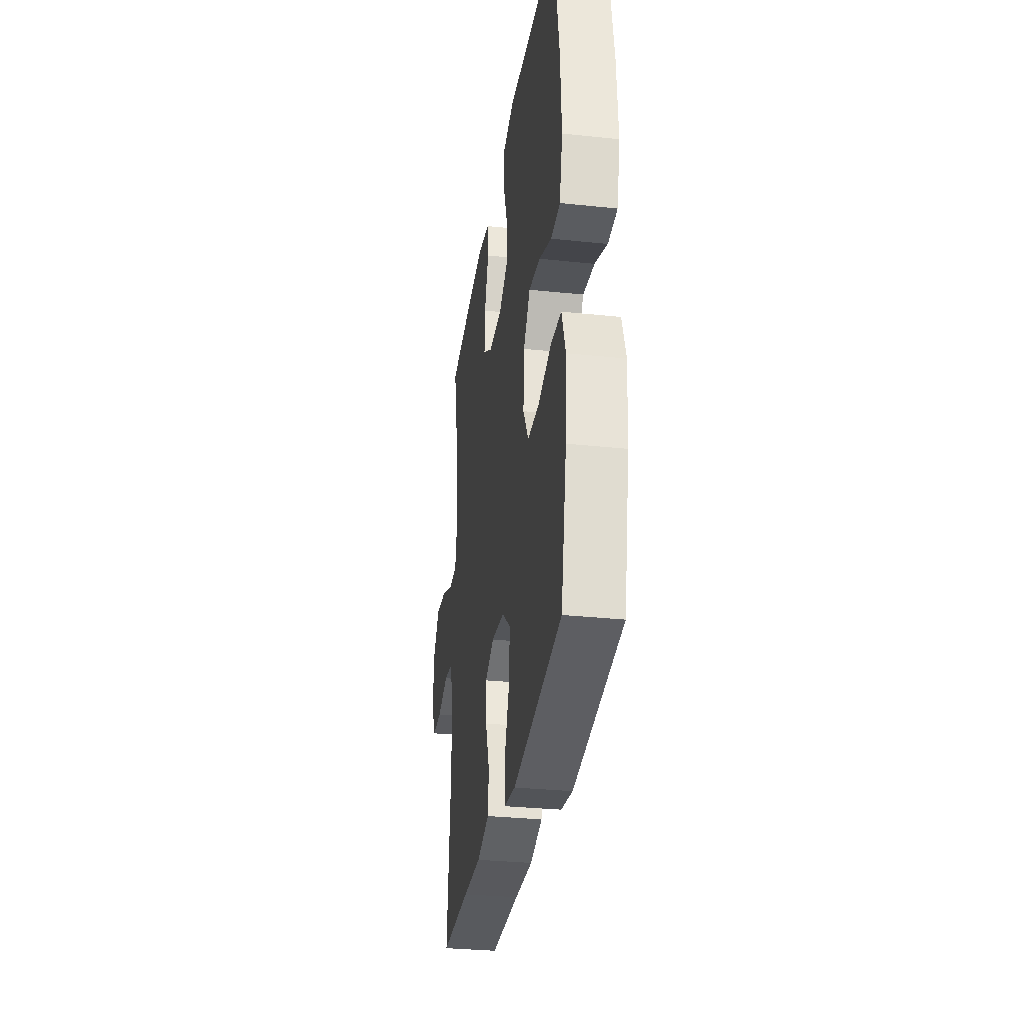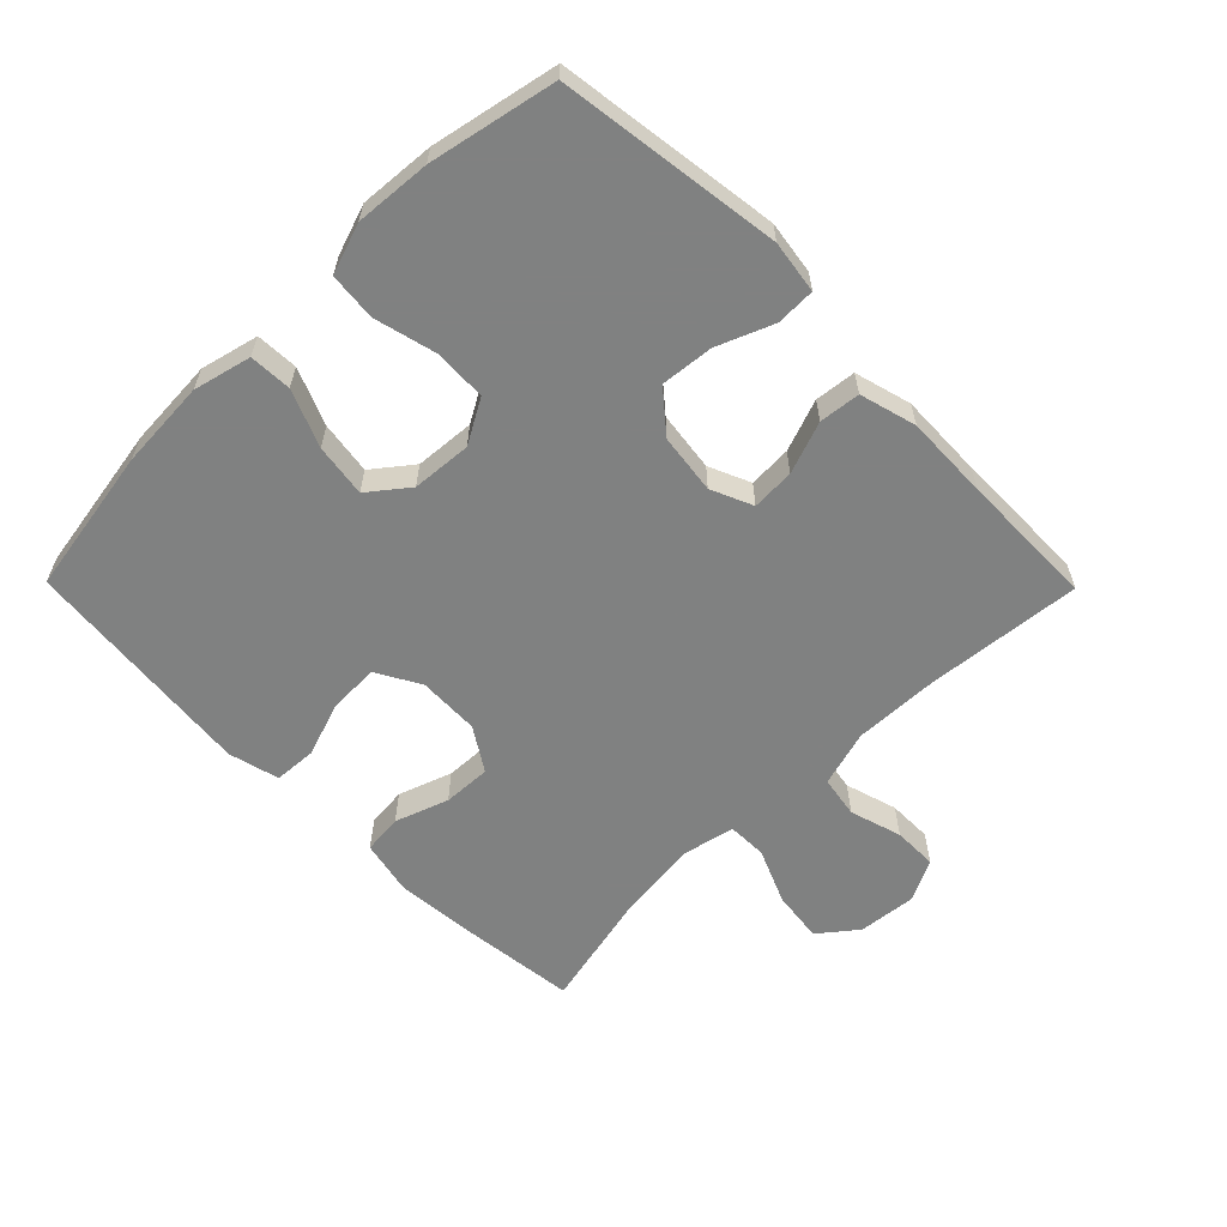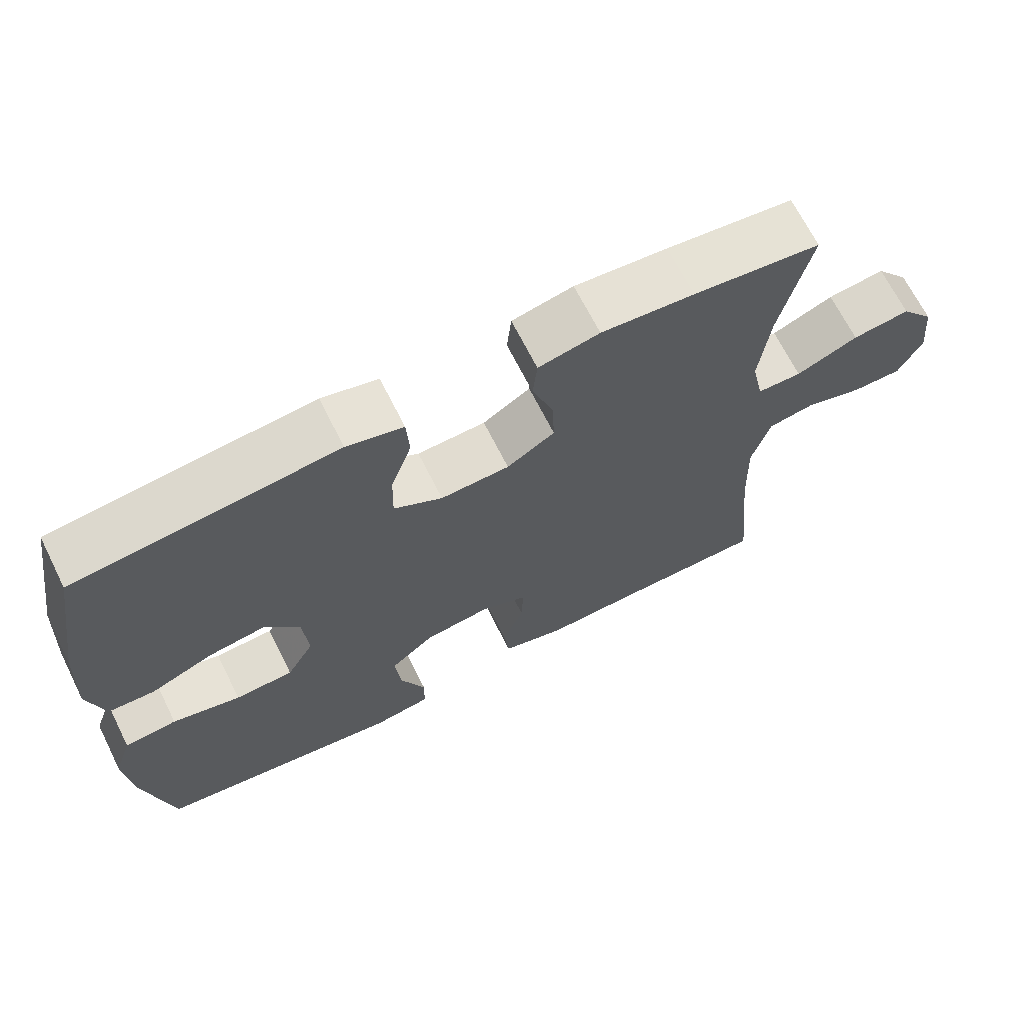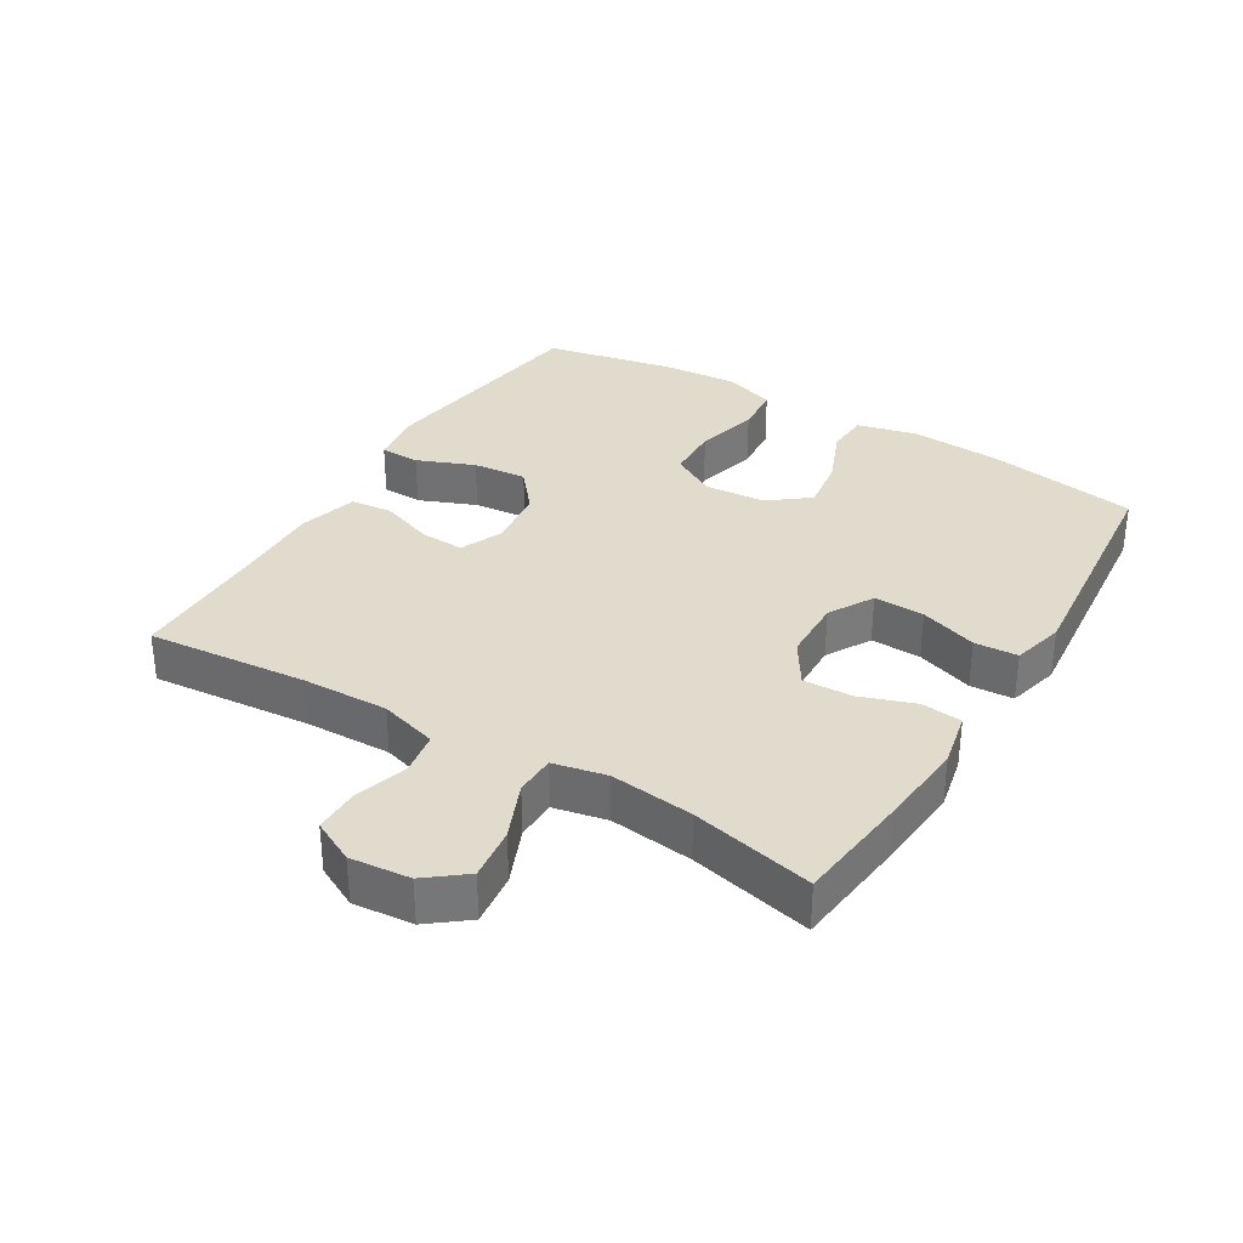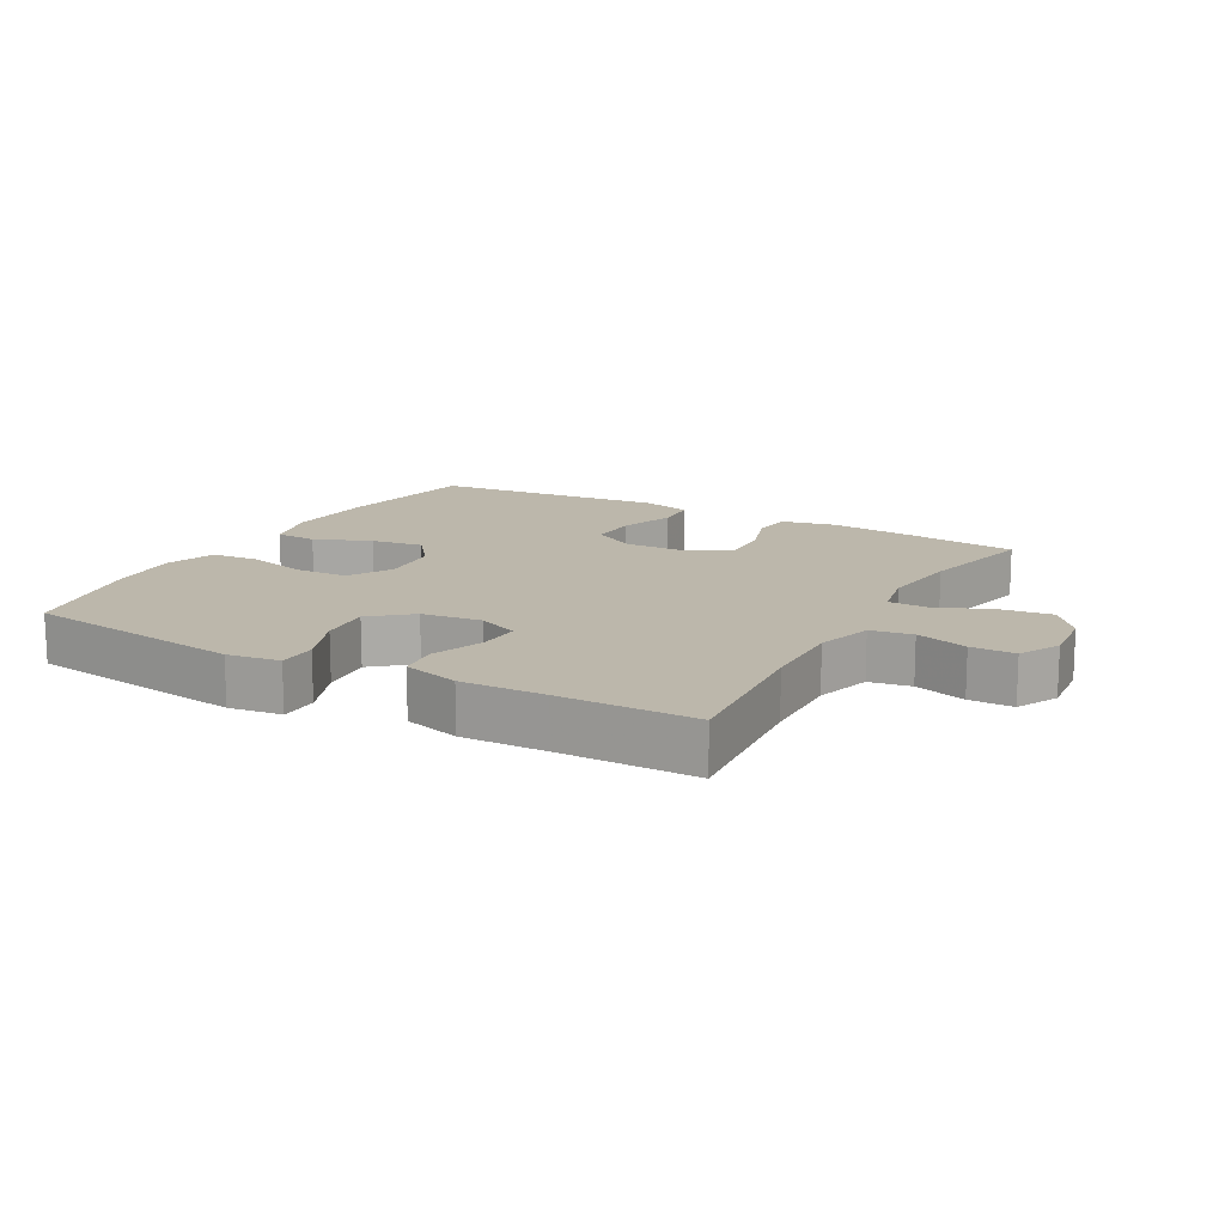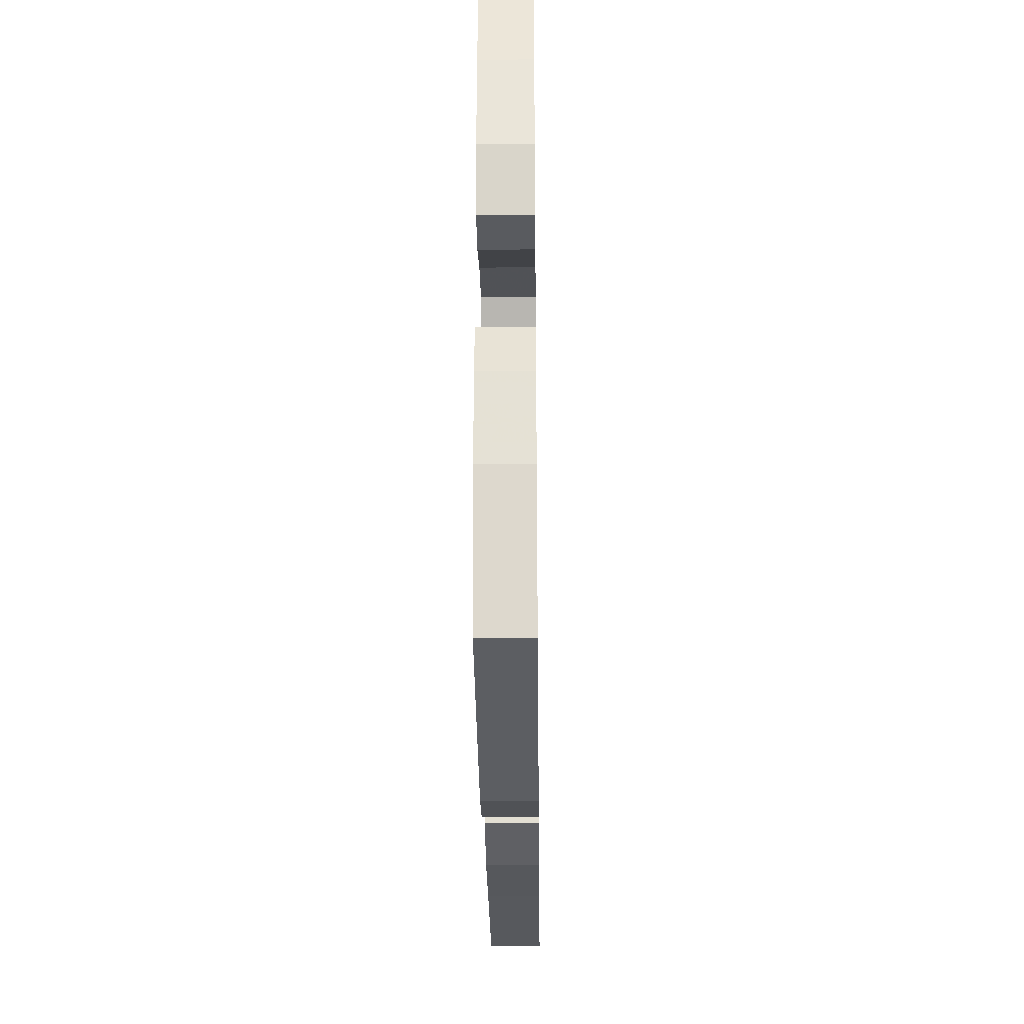
<metadata>
{"format":"obj","ext":"obj","renderer":"f3d","projection":"perspective","resolution":1024,"background":"white","views":[{"elev":-31.5,"azim":81.5,"up":"+Z"},{"elev":-60.3,"azim":134.6,"up":"+Y"},{"elev":68.0,"azim":153.4,"up":"+Z"},{"elev":33.3,"azim":-58.7,"up":"+Y"},{"elev":14.4,"azim":-150.7,"up":"+Y"},{"elev":-29.6,"azim":90.7,"up":"+Z"}]}
</metadata>
<code>
v 0.5 0.07 0.5
v 0.537 0.07 0.273
v 0.545 0.07 0.136
v 0.523 0.07 0.047
v 0.458 0.07 0.044
v 0.371 0.07 0.08
v 0.29 0.07 0.092
v 0.243 0.07 0.032
v 0.236 0.07 -0.06
v 0.274 0.07 -0.127
v 0.355 0.07 -0.13
v 0.45 0.07 -0.106
v 0.523 0.07 -0.113
v 0.549 0.07 -0.19
v 0.54 0.07 -0.306
v 0.5 0.07 -0.5
v 0.158 0.07 -0.547
v 0.077 0.07 -0.535
v 0.076 0.07 -0.475
v 0.111 0.07 -0.389
v 0.119 0.07 -0.308
v 0.058 0.07 -0.257
v -0.034 0.07 -0.245
v -0.098 0.07 -0.273
v -0.095 0.07 -0.339
v -0.066 0.07 -0.419
v -0.073 0.07 -0.482
v -0.16 0.07 -0.506
v -0.29 0.07 -0.502
v -0.5 0.07 -0.5
v -0.477 0.07 -0.26
v -0.473 0.07 -0.13
v -0.498 0.07 -0.043
v -0.562 0.07 -0.032
v -0.642 0.07 -0.056
v -0.71 0.07 -0.056
v -0.742 0.07 0.008
v -0.733 0.07 0.098
v -0.687 0.07 0.156
v -0.608 0.07 0.146
v -0.523 0.07 0.11
v -0.462 0.07 0.111
v -0.445 0.07 0.191
v -0.459 0.07 0.316
v -0.5 0.07 0.5
v -0.325 0.07 0.52
v -0.197 0.07 0.531
v -0.113 0.07 0.513
v -0.107 0.07 0.452
v -0.136 0.07 0.37
v -0.139 0.07 0.296
v -0.073 0.07 0.254
v 0.022 0.07 0.251
v 0.089 0.07 0.289
v 0.087 0.07 0.365
v 0.058 0.07 0.451
v 0.062 0.07 0.516
v 0.14 0.07 0.536
v 0.26 0.07 0.524
v 0.5 0 0.5
v 0.537 0 0.273
v 0.545 0 0.136
v 0.523 0 0.047
v 0.458 0 0.044
v 0.371 0 0.08
v 0.29 0 0.092
v 0.243 0 0.032
v 0.236 0 -0.06
v 0.274 0 -0.127
v 0.355 0 -0.13
v 0.45 0 -0.106
v 0.523 0 -0.113
v 0.549 0 -0.19
v 0.54 0 -0.306
v 0.5 0 -0.5
v 0.158 0 -0.547
v 0.077 0 -0.535
v 0.076 0 -0.475
v 0.111 0 -0.389
v 0.119 0 -0.308
v 0.058 0 -0.257
v -0.034 0 -0.245
v -0.098 0 -0.273
v -0.095 0 -0.339
v -0.066 0 -0.419
v -0.073 0 -0.482
v -0.16 0 -0.506
v -0.29 0 -0.502
v -0.5 0 -0.5
v -0.477 0 -0.26
v -0.473 0 -0.13
v -0.498 0 -0.043
v -0.562 0 -0.032
v -0.642 0 -0.056
v -0.71 0 -0.056
v -0.742 0 0.008
v -0.733 0 0.098
v -0.687 0 0.156
v -0.608 0 0.146
v -0.523 0 0.11
v -0.462 0 0.111
v -0.445 0 0.191
v -0.459 0 0.316
v -0.5 0 0.5
v -0.325 0 0.52
v -0.197 0 0.531
v -0.113 0 0.513
v -0.107 0 0.452
v -0.136 0 0.37
v -0.139 0 0.296
v -0.073 0 0.254
v 0.022 0 0.251
v 0.089 0 0.289
v 0.087 0 0.365
v 0.058 0 0.451
v 0.062 0 0.516
v 0.14 0 0.536
v 0.26 0 0.524
f 4 5 6
f 3 4 6
f 2 3 6
f 1 2 6
f 59 1 6
f 58 59 6
f 57 58 6
f 56 57 6
f 55 56 6
f 54 55 6 7
f 53 54 7 8
f 52 53 8 9
f 51 52 9 10
f 48 49 50
f 47 48 50
f 46 47 50
f 45 46 50
f 44 45 50
f 43 44 50 51
f 42 43 51 10
f 39 40 41
f 38 39 41
f 37 38 41
f 36 37 41
f 35 36 41
f 34 35 41
f 41 42 10
f 34 41 10
f 33 34 10
f 29 30 31
f 29 31 32
f 28 29 32
f 27 28 32
f 26 27 32
f 25 26 32
f 24 25 32 33
f 18 19 20
f 17 18 20
f 16 17 20
f 15 16 20
f 14 15 20
f 13 14 20
f 12 13 20
f 11 12 20
f 10 11 20 21
f 23 24 33
f 22 23 33 10
f 10 21 22
f 65 64 63
f 65 63 62
f 65 62 61
f 65 61 60
f 65 60 118
f 65 118 117
f 65 117 116
f 65 116 115
f 65 115 114
f 66 65 114 113
f 67 66 113 112
f 68 67 112 111
f 69 68 111 110
f 109 108 107
f 109 107 106
f 109 106 105
f 109 105 104
f 109 104 103
f 110 109 103 102
f 69 110 102 101
f 100 99 98
f 100 98 97
f 100 97 96
f 100 96 95
f 100 95 94
f 100 94 93
f 69 101 100
f 69 100 93
f 69 93 92
f 90 89 88
f 91 90 88
f 91 88 87
f 91 87 86
f 91 86 85
f 91 85 84
f 92 91 84 83
f 79 78 77
f 79 77 76
f 79 76 75
f 79 75 74
f 79 74 73
f 79 73 72
f 79 72 71
f 79 71 70
f 80 79 70 69
f 92 83 82
f 69 92 82 81
f 81 80 69
f 1 60 61 2
f 2 61 62 3
f 3 62 63 4
f 4 63 64 5
f 5 64 65 6
f 6 65 66 7
f 7 66 67 8
f 8 67 68 9
f 9 68 69 10
f 10 69 70 11
f 11 70 71 12
f 12 71 72 13
f 13 72 73 14
f 14 73 74 15
f 15 74 75 16
f 16 75 76 17
f 17 76 77 18
f 18 77 78 19
f 19 78 79 20
f 20 79 80 21
f 21 80 81 22
f 22 81 82 23
f 23 82 83 24
f 24 83 84 25
f 25 84 85 26
f 26 85 86 27
f 27 86 87 28
f 28 87 88 29
f 29 88 89 30
f 30 89 90 31
f 31 90 91 32
f 32 91 92 33
f 33 92 93 34
f 34 93 94 35
f 35 94 95 36
f 36 95 96 37
f 37 96 97 38
f 38 97 98 39
f 39 98 99 40
f 40 99 100 41
f 41 100 101 42
f 42 101 102 43
f 43 102 103 44
f 44 103 104 45
f 45 104 105 46
f 46 105 106 47
f 47 106 107 48
f 48 107 108 49
f 49 108 109 50
f 50 109 110 51
f 51 110 111 52
f 52 111 112 53
f 53 112 113 54
f 54 113 114 55
f 55 114 115 56
f 56 115 116 57
f 57 116 117 58
f 58 117 118 59
f 59 118 60 1

</code>
